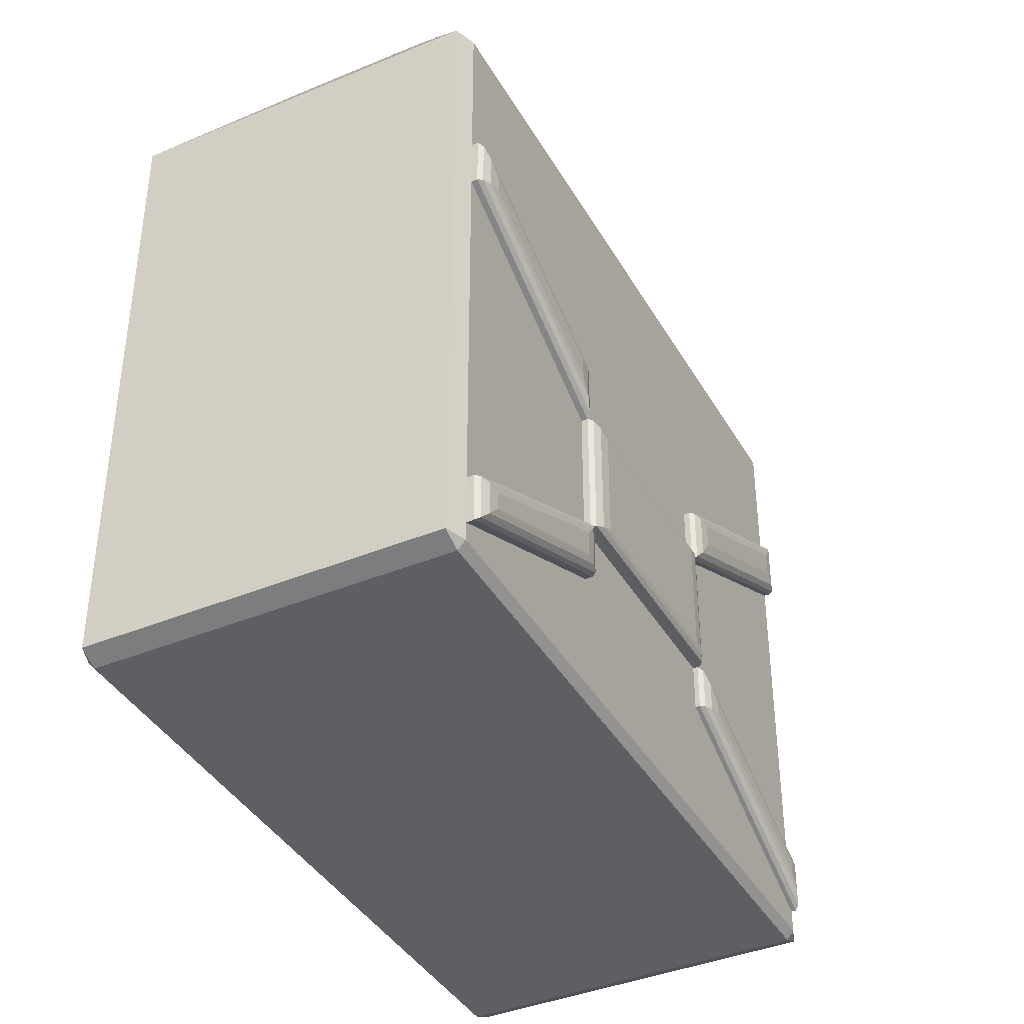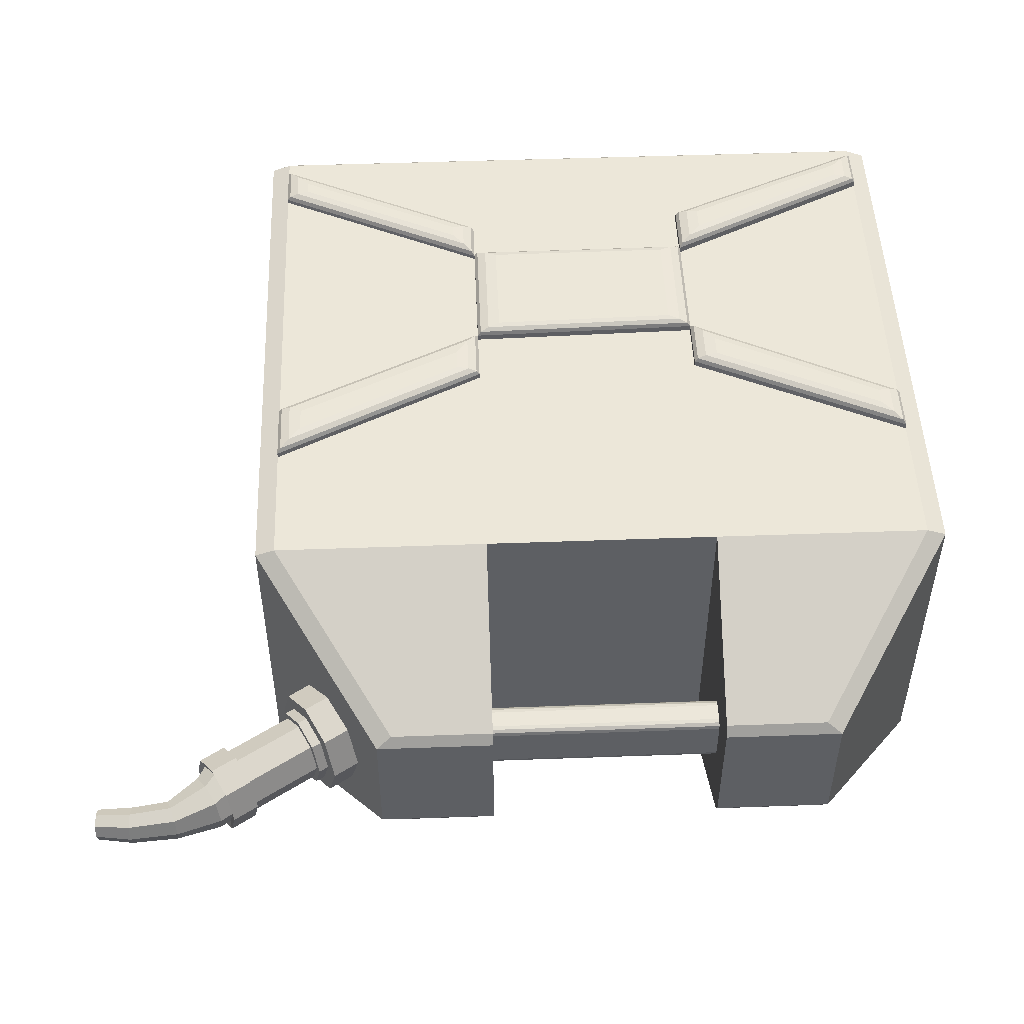
<metadata>
{"format":"obj","ext":"obj","renderer":"f3d","projection":"perspective","resolution":1024,"background":"white","views":[{"elev":-39.8,"azim":-62.8,"up":"+Y"},{"elev":49.7,"azim":177.7,"up":"+Z"}]}
</metadata>
<code>
o Plane
v -0.7993 3.998 1.187
v 0.7993 3.998 1.187
v -2.267 -0.08741 1.141
v -2.265 -0.03098 1.187
v -2.398 -0.03098 1.138
v 2.265 -0.03098 1.187
v 2.267 -0.08741 1.141
v 2.398 -0.03098 1.138
v -2.265 3.998 1.187
v -2.398 3.998 1.138
v 2.398 3.998 1.138
v 2.265 3.998 1.187
v -0.7993 -0.08741 1.141
v -0.7993 -0.03098 1.187
v 0.7993 -0.03098 1.187
v 0.7993 -0.08741 1.141
v -1.492 5.122 0.5207
v -1.594 5.168 0.4448
v 0.7993 5.122 0.5207
v 0.7993 5.168 0.4449
v 1.492 5.122 0.5207
v 1.594 5.168 0.4448
v -0.7993 5.168 0.4449
v -0.7993 5.122 0.5207
v -2.265 3.037 1.187
v -0.7993 2.342 1.187
v -0.7993 1.974 1.187
v -2.265 2.712 1.187
v -2.265 0.08582 1.187
v -0.7993 0.7343 1.187
v -2.265 0.3961 1.187
v -0.7993 1.116 1.187
v 0.7993 0.8228 1.187
v 2.265 0.1109 1.187
v 0.7993 1.127 1.187
v 2.265 0.4155 1.187
v 0.7993 2.011 1.187
v 2.265 2.724 1.187
v 2.265 3.137 1.187
v 0.7993 2.407 1.187
v -2.265 2.712 1.187
v -2.265 3.037 1.187
v -0.7993 1.974 1.187
v -0.7993 2.342 1.187
v 0.7993 2.407 1.187
v 0.7993 2.011 1.187
v 2.265 3.137 1.187
v 2.265 2.724 1.187
v -0.7993 1.116 1.187
v -0.7993 1.974 1.187
v 0.7993 2.011 1.187
v 0.7993 1.127 1.187
v -2.265 2.712 1.227
v -2.103 2.738 1.284
v -2.244 2.716 1.255
v -2.184 2.725 1.276
v -2.103 2.856 1.284
v -2.265 3.037 1.227
v -2.184 2.947 1.276
v -2.244 3.013 1.255
v -0.9616 2.164 1.284
v -0.7993 1.974 1.227
v -0.8805 2.069 1.276
v -0.8211 2 1.255
v -0.7993 2.342 1.227
v -0.9616 2.315 1.284
v -0.8211 2.339 1.255
v -0.8805 2.329 1.276
v 0.9616 2.382 1.282
v 0.7993 2.407 1.225
v 0.8805 2.394 1.274
v 0.8211 2.403 1.253
v 0.7993 2.011 1.225
v 0.9616 2.229 1.282
v 0.8211 2.036 1.253
v 0.8805 2.103 1.274
v 2.265 3.137 1.225
v 2.103 2.946 1.282
v 2.244 3.112 1.253
v 2.184 3.043 1.274
v 2.103 2.78 1.282
v 2.265 2.724 1.225
v 2.184 2.738 1.274
v 2.244 2.728 1.253
v -0.7993 1.116 1.229
v -0.6371 1.187 1.286
v -0.7776 1.126 1.258
v -0.7182 1.152 1.279
v -0.6371 1.908 1.286
v -0.7993 1.974 1.229
v -0.7182 1.941 1.279
v -0.7776 1.965 1.258
v 0.7993 2.011 1.229
v 0.6371 1.937 1.286
v 0.7776 2.001 1.258
v 0.7182 1.974 1.279
v 0.6371 1.196 1.286
v 0.7993 1.127 1.229
v 0.7182 1.161 1.279
v 0.7776 1.136 1.258
v -0.7993 0.7343 1.234
v -0.9616 0.7628 1.291
v -0.8211 0.7381 1.263
v -0.8805 0.7485 1.284
v -2.103 0.2579 1.291
v -2.265 0.08582 1.234
v -2.184 0.1718 1.284
v -2.244 0.1089 1.263
v -2.103 0.3698 1.291
v -2.265 0.3961 1.234
v -2.184 0.3829 1.284
v -2.244 0.3926 1.263
v -0.7993 1.116 1.234
v -0.9616 0.9303 1.291
v -0.8211 1.091 1.263
v -0.8805 1.023 1.284
v 0.9616 0.9428 1.273
v 0.7993 1.127 1.216
v 0.8805 1.035 1.266
v 0.8211 1.102 1.245
v 0.7993 0.8228 1.216
v 0.9616 0.8494 1.273
v 0.8211 0.8264 1.245
v 0.8805 0.8361 1.266
v 2.265 0.4155 1.216
v 2.103 0.3889 1.273
v 2.244 0.412 1.245
v 2.184 0.4022 1.266
v 2.103 0.2951 1.273
v 2.265 0.1109 1.216
v 2.184 0.203 1.266
v 2.244 0.1356 1.245
v -0.7993 3.998 -1.187
v 0.7993 3.998 -1.187
v -2.267 -0.08741 -1.141
v -2.265 -0.03098 -1.187
v -2.398 -0.03098 -1.138
v 2.265 -0.03098 -1.187
v 2.267 -0.08741 -1.141
v 2.398 -0.03098 -1.138
v -2.265 3.998 -1.187
v -2.398 3.998 -1.138
v 2.398 3.998 -1.138
v 2.265 3.998 -1.187
v -0.7993 -0.08741 -1.141
v -0.7993 -0.03098 -1.187
v 0.7993 -0.03098 -1.187
v 0.7993 -0.08741 -1.141
v -1.492 5.122 -0.5207
v -1.594 5.168 -0.4448
v 0.7993 5.122 -0.5207
v 0.7993 5.168 -0.4449
v 1.492 5.122 -0.5207
v 1.594 5.168 -0.4448
v -0.7993 5.168 -0.4449
v -0.7993 5.122 -0.5207
v -2.265 3.037 -1.187
v -0.7993 2.342 -1.187
v -0.7993 1.974 -1.187
v -2.265 2.712 -1.187
v -2.265 0.08582 -1.187
v -0.7993 0.7343 -1.187
v -2.265 0.3961 -1.187
v -0.7993 1.116 -1.187
v 0.7993 0.8228 -1.187
v 2.265 0.1109 -1.187
v 0.7993 1.127 -1.187
v 2.265 0.4155 -1.187
v 0.7993 2.011 -1.187
v 2.265 2.724 -1.187
v 2.265 3.137 -1.187
v 0.7993 2.407 -1.187
v -2.265 2.712 -1.187
v -2.265 3.037 -1.187
v -0.7993 1.974 -1.187
v -0.7993 2.342 -1.187
v 0.7993 2.407 -1.187
v 0.7993 2.011 -1.187
v 2.265 3.137 -1.187
v 2.265 2.724 -1.187
v -0.7993 1.116 -1.187
v -0.7993 1.974 -1.187
v 0.7993 2.011 -1.187
v 0.7993 1.127 -1.187
v 0.7993 5.168 0
v -0.7993 5.168 0
v 1.594 5.168 0
v -1.594 5.168 0
v 2.398 3.998 0
v 0.7993 -0.08741 0
v -2.398 3.998 0
v -0.7993 -0.08741 0
v 2.398 -0.03098 0
v 2.267 -0.08741 0
v -2.398 -0.03098 0
v -2.267 -0.08741 0
v -2.265 2.712 -1.227
v -2.103 2.738 -1.284
v -2.244 2.716 -1.255
v -2.184 2.725 -1.276
v -2.103 2.856 -1.284
v -2.265 3.037 -1.227
v -2.184 2.947 -1.276
v -2.244 3.013 -1.255
v -0.9616 2.164 -1.284
v -0.7993 1.974 -1.227
v -0.8805 2.069 -1.276
v -0.8211 2 -1.255
v -0.7993 2.342 -1.227
v -0.9616 2.315 -1.284
v -0.8211 2.339 -1.255
v -0.8805 2.329 -1.276
v 0.9616 2.382 -1.282
v 0.7993 2.407 -1.225
v 0.8805 2.394 -1.274
v 0.8211 2.403 -1.253
v 0.7993 2.011 -1.225
v 0.9616 2.229 -1.282
v 0.8211 2.036 -1.253
v 0.8805 2.103 -1.274
v 2.265 3.137 -1.225
v 2.103 2.946 -1.282
v 2.244 3.112 -1.253
v 2.184 3.043 -1.274
v 2.103 2.78 -1.282
v 2.265 2.724 -1.225
v 2.184 2.738 -1.274
v 2.244 2.728 -1.253
v -0.7993 1.116 -1.229
v -0.6371 1.187 -1.286
v -0.7776 1.126 -1.258
v -0.7182 1.152 -1.279
v -0.6371 1.908 -1.286
v -0.7993 1.974 -1.229
v -0.7182 1.941 -1.279
v -0.7776 1.965 -1.258
v 0.7993 2.011 -1.229
v 0.6371 1.937 -1.286
v 0.7776 2.001 -1.258
v 0.7182 1.974 -1.279
v 0.6371 1.196 -1.286
v 0.7993 1.127 -1.229
v 0.7182 1.161 -1.279
v 0.7776 1.136 -1.258
v -0.7993 0.7343 -1.234
v -0.9616 0.7628 -1.291
v -0.8211 0.7381 -1.263
v -0.8805 0.7485 -1.284
v -2.103 0.2579 -1.291
v -2.265 0.08582 -1.234
v -2.184 0.1718 -1.284
v -2.244 0.1089 -1.263
v -2.103 0.3698 -1.291
v -2.265 0.3961 -1.234
v -2.184 0.3829 -1.284
v -2.244 0.3926 -1.263
v -0.7993 1.116 -1.234
v -0.9616 0.9303 -1.291
v -0.8211 1.091 -1.263
v -0.8805 1.023 -1.284
v 0.9616 0.9428 -1.273
v 0.7993 1.127 -1.216
v 0.8805 1.035 -1.266
v 0.8211 1.102 -1.245
v 0.7993 0.8228 -1.216
v 0.9616 0.8494 -1.273
v 0.8211 0.8264 -1.245
v 0.8805 0.8361 -1.266
v 2.265 0.4155 -1.216
v 2.103 0.3889 -1.273
v 2.244 0.412 -1.245
v 2.184 0.4022 -1.266
v 2.103 0.2951 -1.273
v 2.265 0.1109 -1.216
v 2.184 0.203 -1.266
v 2.244 0.1356 -1.245
v -0.7993 3.998 0
v 0.7993 3.998 0
v -0.9978 4.58 -0.001519
v 1.198 4.58 -0.001519
v -1.05 4.891 -0.1443
v -1.038 4.842 -0.1952
v -1.049 4.884 -0.1693
v -1.044 4.866 -0.1879
v 1.159 4.842 -0.1952
v 1.147 4.891 -0.1443
v 1.153 4.866 -0.1879
v 1.149 4.885 -0.1693
v -1.038 4.839 0.1953
v -1.05 4.889 0.145
v -1.044 4.864 0.1883
v -1.049 4.882 0.1699
v 1.147 4.889 0.145
v 1.159 4.839 0.1953
v 1.149 4.883 0.1699
v 1.153 4.864 0.1883
v -1.01 4.725 -0.1981
v -0.9978 4.655 -0.1557
v -1.004 4.698 -0.1929
v -0.9994 4.672 -0.1774
v 1.198 4.655 -0.1557
v 1.186 4.725 -0.1981
v 1.196 4.673 -0.1774
v 1.192 4.698 -0.1929
v -0.9978 4.653 0.1536
v -1.01 4.723 0.1968
v -0.9994 4.67 0.1754
v -1.004 4.696 0.1912
v 1.186 4.723 0.1968
v 1.198 4.654 0.1536
v 1.192 4.696 0.1912
v 1.196 4.67 0.1754
g Plane_Plane_Material.001
f 4 14 30 29
f 15 6 34 33
f 191 10 18 188
f 195 5 10 191
f 14 15 33 35 32 30
f 9 1 24 17
f 2 12 21 19
f 3 4 5
f 6 7 8
f 196 3 5 195
f 16 7 6 15
f 8 11 12 39 38 36 34 6
f 10 5 4 29 31 28 25 9
f 3 13 14 4
f 13 16 15 14
f 19 21 22 20
f 17 24 23 18
f 21 12 11 22
f 9 17 18 10
f 25 26 1 9
f 28 27 43 41
f 31 32 27 28
f 3 196 192 13
f 35 36 38 37
f 37 38 48 46
f 40 39 12 2
f 32 35 52 49
f 27 37 40 2 1 26
f 27 26 44 43
f 26 25 42 44
f 25 28 41 42
f 40 37 46 45
f 39 40 45 47
f 38 39 47 48
f 27 32 49 50
f 37 27 50 51
f 35 37 51 52
f 7 194 193 8
f 11 189 187 22
f 13 192 190 16
f 20 22 187 185
f 18 23 186 188
f 16 190 194 7
f 8 193 189 11
f 1 2 278 277
f 136 161 162 146
f 147 165 166 138
f 191 188 150 142
f 195 191 142 137
f 146 162 164 167 165 147
f 141 149 156 133
f 134 151 153 144
f 135 137 136
f 138 140 139
f 196 195 137 135
f 148 147 138 139
f 140 138 166 168 170 171 144 143
f 142 141 157 160 163 161 136 137
f 135 136 146 145
f 145 146 147 148
f 151 152 154 153
f 149 150 155 156
f 153 154 143 144
f 141 142 150 149
f 157 141 133 158
f 160 173 175 159
f 163 160 159 164
f 135 145 192 196
f 167 169 170 168
f 169 178 180 170
f 172 134 144 171
f 164 181 184 167
f 159 158 133 134 172 169
f 159 175 176 158
f 158 176 174 157
f 157 174 173 160
f 172 177 178 169
f 171 179 177 172
f 170 180 179 171
f 159 182 181 164
f 169 183 182 159
f 167 184 183 169
f 166 274 269 168
f 139 140 193 194
f 143 154 187 189
f 145 148 190 192
f 152 185 187 154
f 150 188 186 155
f 148 139 194 190
f 140 143 189 193
f 133 277 278 134
f 23 24 1 277 133 156 155 186
f 19 20 185 152 151 134 278 2
f 281 290 293 286
f 289 291 292 290 281 283 284 282 297 299 300 298 279 305 307 308 306
f 306 309 294 289
f 279 280 310 305
f 298 301 280 279
f 281 286 288 283
f 283 288 287 284
f 284 287 285 282
f 293 290 292 295
f 295 292 291 296
f 296 291 289 294
f 301 303 304 302 285 287 288 286 293 295 296 294 309 311 312 310 280
f 301 298 300 303
f 303 300 299 304
f 304 299 297 302
f 309 306 308 311
f 311 308 307 312
f 312 307 305 310
f 282 285 302 297
g Plane_Plane_Material.003
f 44 42 58 65
f 35 33 121 118
f 41 43 62 53
f 45 46 73 70
f 43 44 65 62
f 54 61 66 57
f 48 47 77 82
f 47 45 70 77
f 74 81 78 69
f 46 48 82 73
f 50 49 85 90
f 51 50 90 93
f 49 52 98 85
f 86 97 94 89
f 52 51 93 98
f 29 30 101 106
f 30 32 113 101
f 32 31 110 113
f 31 29 106 110
f 105 102 114 109
f 36 35 118 125
f 34 36 125 130
f 122 129 126 117
f 33 34 130 121
f 54 57 59 56
f 56 59 60 55
f 55 60 58 53
f 62 65 67 64
f 64 67 68 63
f 63 68 66 61
f 65 58 60 67
f 67 60 59 68
f 68 59 57 66
f 53 62 64 55
f 55 64 63 56
f 56 63 61 54
f 70 73 75 72
f 72 75 76 71
f 71 76 74 69
f 78 81 83 80
f 80 83 84 79
f 79 84 82 77
f 73 82 84 75
f 75 84 83 76
f 76 83 81 74
f 69 78 80 71
f 71 80 79 72
f 72 79 77 70
f 86 89 91 88
f 88 91 92 87
f 87 92 90 85
f 94 97 99 96
f 96 99 100 95
f 95 100 98 93
f 85 98 100 87
f 87 100 99 88
f 88 99 97 86
f 93 90 92 95
f 95 92 91 96
f 96 91 89 94
f 102 105 107 104
f 104 107 108 103
f 103 108 106 101
f 105 109 111 107
f 107 111 112 108
f 108 112 110 106
f 101 113 115 103
f 103 115 116 104
f 104 116 114 102
f 113 110 112 115
f 115 112 111 116
f 116 111 109 114
f 118 121 123 120
f 120 123 124 119
f 119 124 122 117
f 126 129 131 128
f 128 131 132 127
f 127 132 130 125
f 121 130 132 123
f 123 132 131 124
f 124 131 129 122
f 117 126 128 119
f 119 128 127 120
f 120 127 125 118
f 42 41 53 58
f 176 209 202 174
f 167 262 265 165
f 173 197 206 175
f 177 214 217 178
f 175 206 209 176
f 198 201 210 205
f 180 226 221 179
f 179 221 214 177
f 218 213 222 225
f 178 217 226 180
f 182 234 229 181
f 183 237 234 182
f 181 229 242 184
f 230 233 238 241
f 184 242 237 183
f 161 250 245 162
f 162 245 257 164
f 164 257 254 163
f 163 254 250 161
f 249 253 258 246
f 168 269 262 167
f 266 261 270 273
f 165 265 274 166
f 198 200 203 201
f 200 199 204 203
f 199 197 202 204
f 206 208 211 209
f 208 207 212 211
f 207 205 210 212
f 209 211 204 202
f 211 212 203 204
f 212 210 201 203
f 197 199 208 206
f 199 200 207 208
f 200 198 205 207
f 214 216 219 217
f 216 215 220 219
f 215 213 218 220
f 222 224 227 225
f 224 223 228 227
f 223 221 226 228
f 217 219 228 226
f 219 220 227 228
f 220 218 225 227
f 213 215 224 222
f 215 216 223 224
f 216 214 221 223
f 230 232 235 233
f 232 231 236 235
f 231 229 234 236
f 238 240 243 241
f 240 239 244 243
f 239 237 242 244
f 229 231 244 242
f 231 232 243 244
f 232 230 241 243
f 237 239 236 234
f 239 240 235 236
f 240 238 233 235
f 246 248 251 249
f 248 247 252 251
f 247 245 250 252
f 249 251 255 253
f 251 252 256 255
f 252 250 254 256
f 245 247 259 257
f 247 248 260 259
f 248 246 258 260
f 257 259 256 254
f 259 260 255 256
f 260 258 253 255
f 262 264 267 265
f 264 263 268 267
f 263 261 266 268
f 270 272 275 273
f 272 271 276 275
f 271 269 274 276
f 265 267 276 274
f 267 268 275 276
f 268 266 273 275
f 261 263 272 270
f 263 264 271 272
f 264 262 269 271
f 174 202 197 173
o Cylinder.001
v 1.724 4.52 -0.4564
v 2.095 4.758 -0.4564
v 1.855 4.316 -0.3372
v 2.226 4.555 -0.3372
v 1.909 4.232 -0.04928
v 2.28 4.47 -0.04928
v 1.855 4.316 0.2386
v 2.226 4.555 0.2386
v 1.724 4.52 0.3579
v 2.095 4.758 0.3579
v 1.593 4.724 0.2386
v 1.964 4.962 0.2386
v 1.539 4.808 -0.04928
v 1.909 5.046 -0.04928
v 1.593 4.724 -0.3372
v 1.964 4.962 -0.3372
v 2.191 4.609 -0.2605
v 2.095 4.758 -0.348
v 2.231 4.547 -0.04928
v 2.191 4.609 0.1619
v 2.095 4.758 0.2494
v 1.999 4.908 0.1619
v 1.959 4.97 -0.04928
v 1.999 4.908 -0.2605
v 2.249 4.646 -0.2605
v 2.153 4.796 -0.348
v 2.288 4.584 -0.04928
v 2.249 4.646 0.1619
v 2.153 4.796 0.2494
v 2.056 4.945 0.1619
v 2.017 5.007 -0.04928
v 2.056 4.945 -0.2605
v 2.235 4.668 -0.2296
v 2.153 4.796 -0.3043
v 2.268 4.615 -0.04928
v 2.235 4.668 0.131
v 2.153 4.796 0.2057
v 2.07 4.923 0.131
v 2.037 4.976 -0.04928
v 2.07 4.923 -0.2296
v 2.799 5.042 -0.2181
v 2.722 5.162 -0.288
v 2.831 4.993 -0.04928
v 2.799 5.042 0.1195
v 2.722 5.162 0.1895
v 2.646 5.281 0.1195
v 2.614 5.331 -0.04928
v 2.646 5.281 -0.2181
v 2.503 5.201 0.131
v 2.469 5.254 -0.04928
v 2.667 4.946 0.131
v 2.585 5.074 0.2057
v 2.667 4.946 -0.2296
v 2.701 4.893 -0.04928
v 2.503 5.201 -0.2296
v 2.585 5.074 -0.3043
v 2.829 5.021 -0.2592
v 2.734 5.169 -0.3462
v 2.869 4.959 -0.04928
v 2.829 5.021 0.1607
v 2.734 5.169 0.2476
v 2.638 5.318 0.1607
v 2.599 5.379 -0.04928
v 2.638 5.318 -0.2592
v 2.479 5.215 0.1607
v 2.67 4.918 0.1607
v 2.67 4.918 -0.2592
v 2.574 5.067 -0.3462
v 2.439 5.277 -0.04928
v 2.574 5.067 0.2476
v 2.709 4.856 -0.04928
v 2.479 5.215 -0.2592
v 2.852 5.129 -0.1983
v 2.784 5.235 -0.26
v 2.88 5.085 -0.04928
v 2.852 5.129 0.09973
v 2.784 5.235 0.1614
v 2.716 5.34 0.09973
v 2.688 5.384 -0.04928
v 2.716 5.34 -0.1983
v 3.295 5.313 -0.1463
v 3.3 5.394 -0.1864
v 3.293 5.279 -0.04928
v 3.295 5.313 0.0477
v 3.3 5.394 0.08786
v 3.306 5.476 0.0477
v 3.308 5.51 -0.04928
v 3.306 5.476 -0.1463
v 2.984 5.48 -0.04928
v 2.995 5.446 -0.1572
v 3.023 5.364 0.1034
v 2.995 5.446 0.05865
v 3.062 5.248 -0.04928
v 3.051 5.282 0.05865
v 3.023 5.364 -0.2019
v 3.051 5.282 -0.1572
v 3.531 5.311 -0.1309
v 3.536 5.379 -0.1646
v 3.53 5.283 -0.04928
v 3.531 5.311 0.0323
v 3.536 5.379 0.06609
v 3.54 5.448 0.0323
v 3.542 5.476 -0.04928
v 3.54 5.448 -0.1309
v 3.533 5.327 -0.1113
v 3.536 5.379 -0.1369
v 3.531 5.306 -0.04928
v 3.533 5.327 0.01272
v 3.536 5.379 0.03839
v 3.539 5.432 0.01272
v 3.541 5.453 -0.04928
v 3.539 5.432 -0.1113
v 3.421 5.335 -0.1113
v 3.424 5.387 -0.1369
v 3.419 5.313 -0.04928
v 3.421 5.335 0.01272
v 3.424 5.387 0.03839
v 3.427 5.439 0.01272
v 3.429 5.46 -0.04928
v 3.427 5.439 -0.1113
v 3.266 5.344 -0.1113
v 3.269 5.396 -0.1369
v 3.265 5.323 -0.04928
v 3.266 5.344 0.01272
v 3.269 5.396 0.03839
v 3.273 5.449 0.01272
v 3.274 5.47 -0.04928
v 3.273 5.449 -0.1113
g Cylinder.001_Cylinder.001_Material.002
f 313 314 316 315
f 315 316 318 317
f 317 318 320 319
f 319 320 322 321
f 321 322 324 323
f 323 324 326 325
f 318 316 329 331
f 325 326 328 327
f 327 328 314 313
f 313 315 317 319 321 323 325 327
f 331 329 337 339
f 324 322 333 334
f 314 328 336 330
f 316 314 330 329
f 320 318 331 332
f 326 324 334 335
f 322 320 332 333
f 328 326 335 336
f 338 344 352 346
f 336 335 343 344
f 334 333 341 342
f 332 331 339 340
f 329 330 338 337
f 330 336 344 338
f 335 334 342 343
f 333 332 340 341
f 358 359 375 374
f 343 342 350 351
f 341 340 348 349
f 339 337 345 347
f 344 343 351 352
f 342 341 349 350
f 340 339 347 348
f 337 338 346 345
f 353 354 386 385
f 361 364 382 377
f 357 358 374 373
f 363 366 383 378
f 356 357 373 372
f 365 368 380 379
f 355 356 372 371
f 368 367 384 380
f 346 352 367 368
f 345 346 368 365
f 348 347 366 363
f 350 349 364 361
f 352 351 362 367
f 347 345 365 366
f 349 348 363 364
f 351 350 361 362
f 381 377 374 375
f 382 378 372 373
f 383 379 369 371
f 384 381 375 376
f 377 382 373 374
f 378 383 371 372
f 379 380 370 369
f 380 384 376 370
f 367 362 381 384
f 359 360 376 375
f 366 365 379 383
f 360 354 370 376
f 354 353 369 370
f 364 363 378 382
f 353 355 371 369
f 362 361 377 381
f 402 401 399 400
f 354 360 392 386
f 359 358 390 391
f 357 356 388 389
f 355 353 385 387
f 360 359 391 392
f 358 357 389 390
f 356 355 387 388
f 399 398 414 415
f 404 403 397 398
f 406 405 395 396
f 408 407 394 393
f 407 402 400 394
f 401 404 398 399
f 403 406 396 397
f 405 408 393 395
f 387 385 408 405
f 389 388 406 403
f 391 390 404 401
f 386 392 402 407
f 385 386 407 408
f 388 387 405 406
f 390 389 403 404
f 392 391 401 402
f 416 415 423 424
f 397 396 412 413
f 395 393 409 411
f 400 399 415 416
f 398 397 413 414
f 396 395 411 412
f 393 394 410 409
f 394 400 416 410
f 419 417 425 427
f 414 413 421 422
f 412 411 419 420
f 409 410 418 417
f 410 416 424 418
f 415 414 422 423
f 413 412 420 421
f 411 409 417 419
f 426 432 440 434
f 424 423 431 432
f 422 421 429 430
f 420 419 427 428
f 417 418 426 425
f 418 424 432 426
f 423 422 430 431
f 421 420 428 429
f 433 434 440 439 438 437 436 435
f 431 430 438 439
f 429 428 436 437
f 427 425 433 435
f 432 431 439 440
f 430 429 437 438
f 428 427 435 436
f 425 426 434 433

</code>
